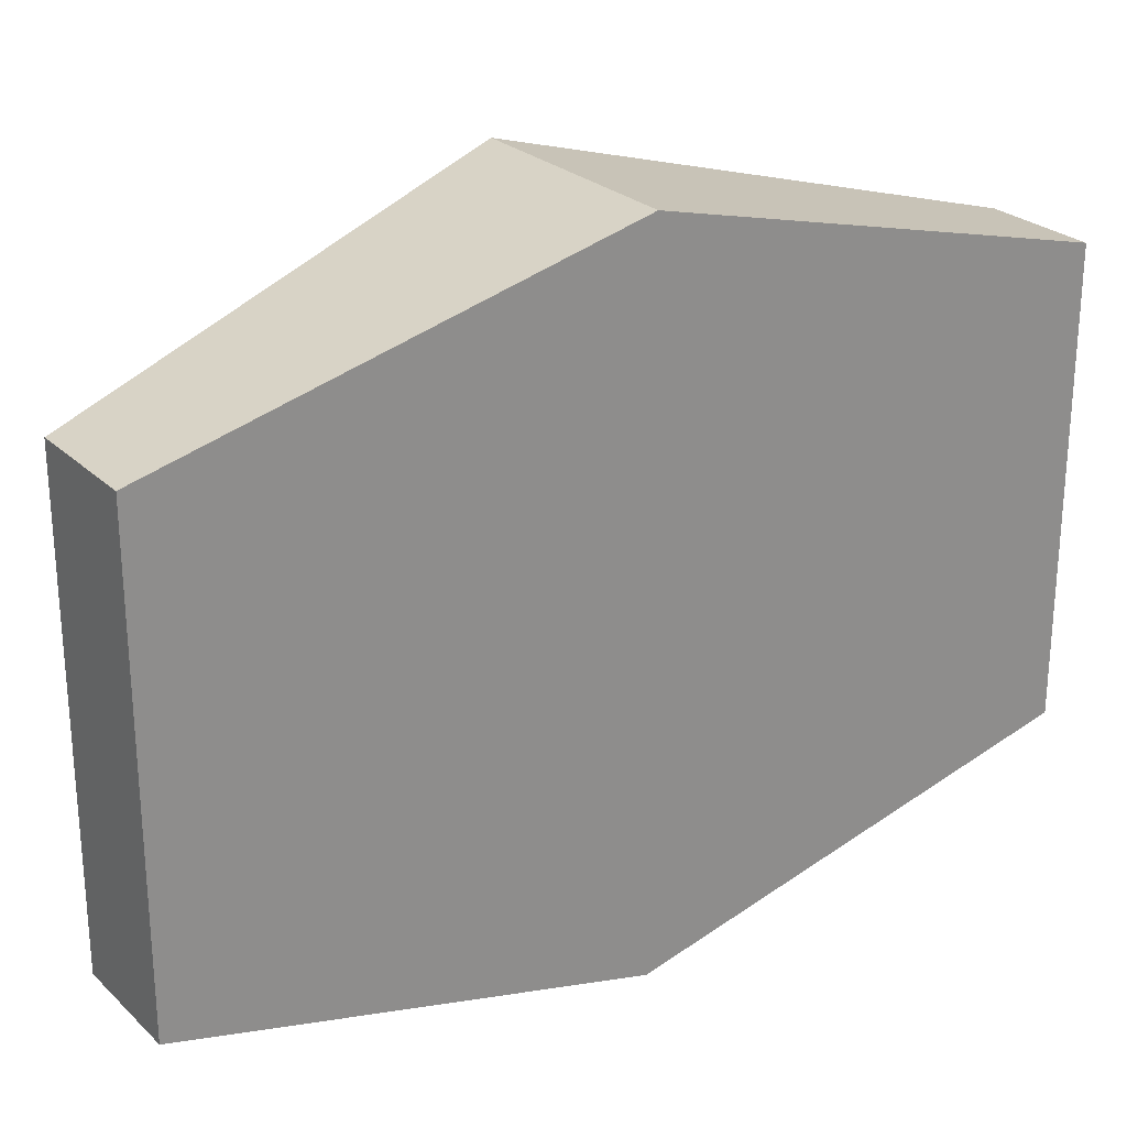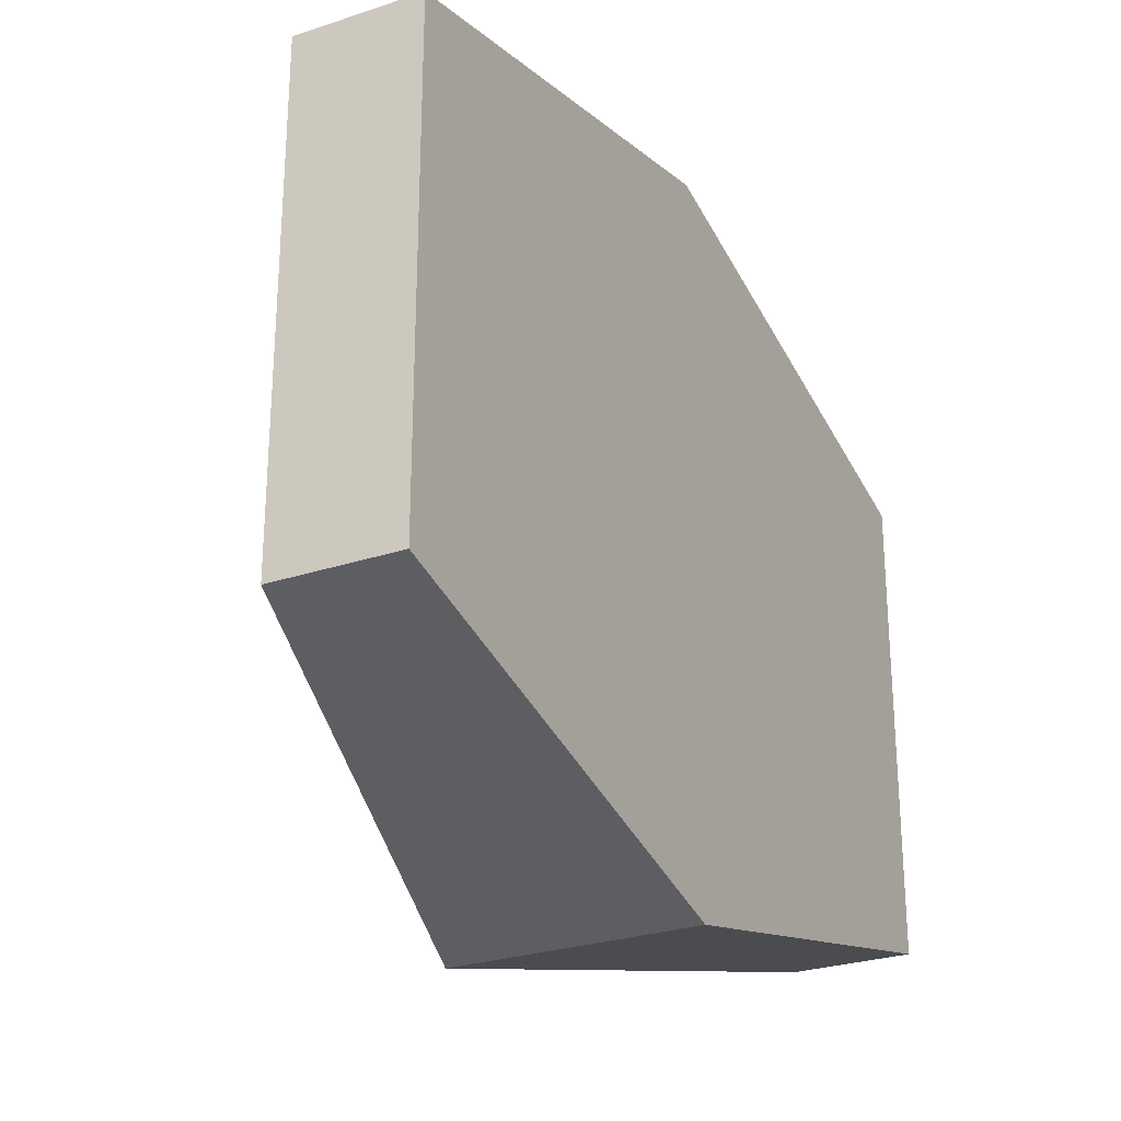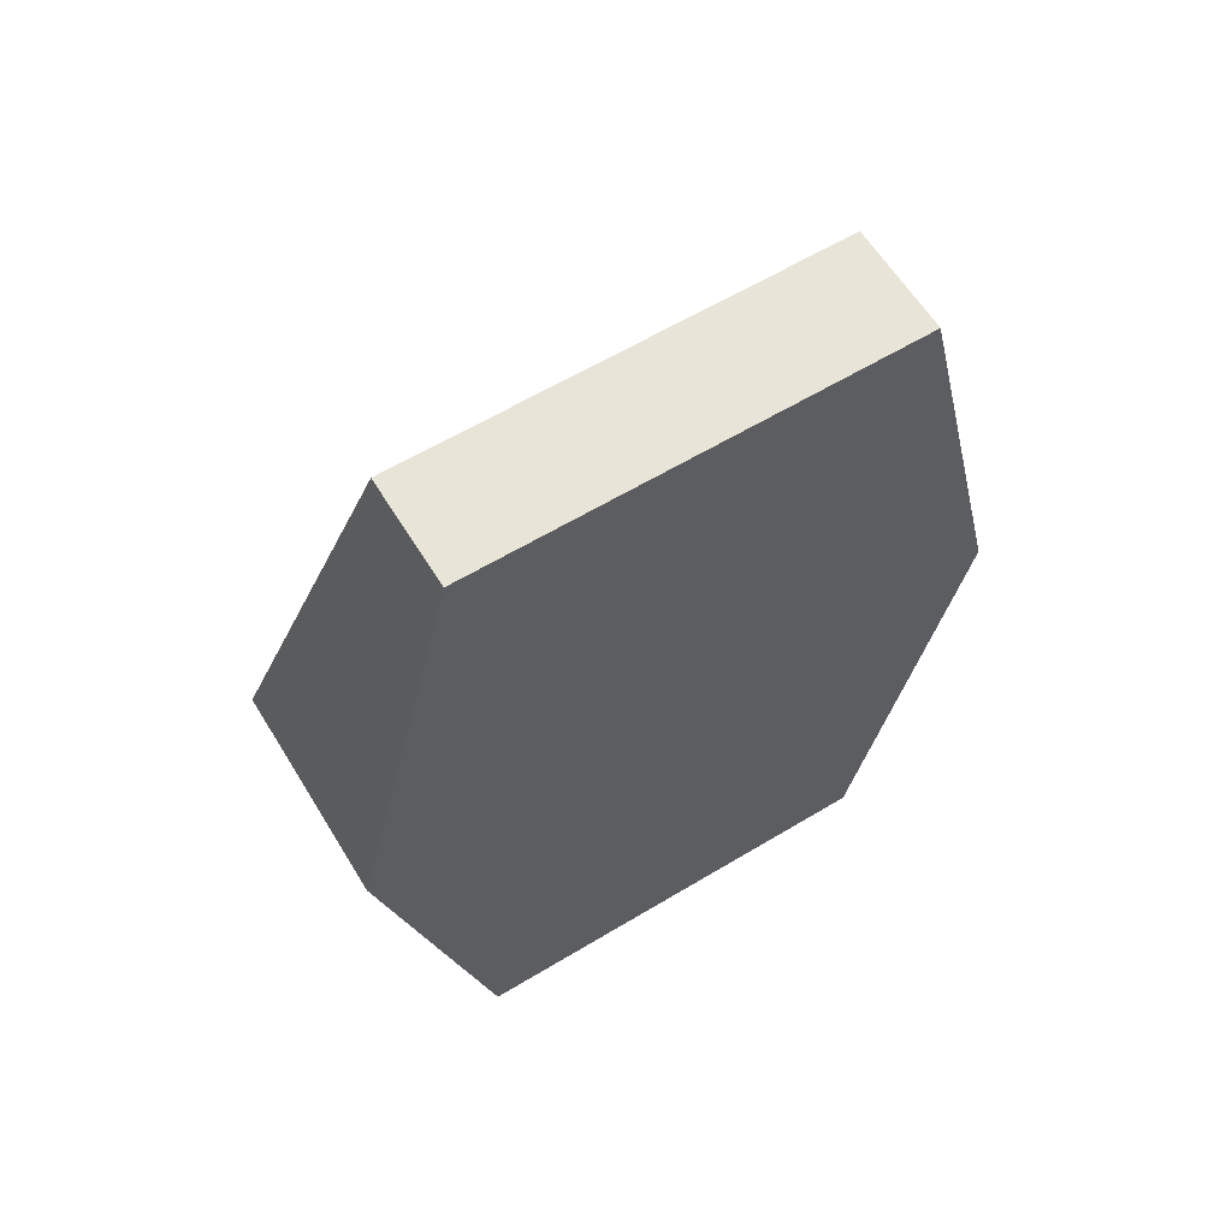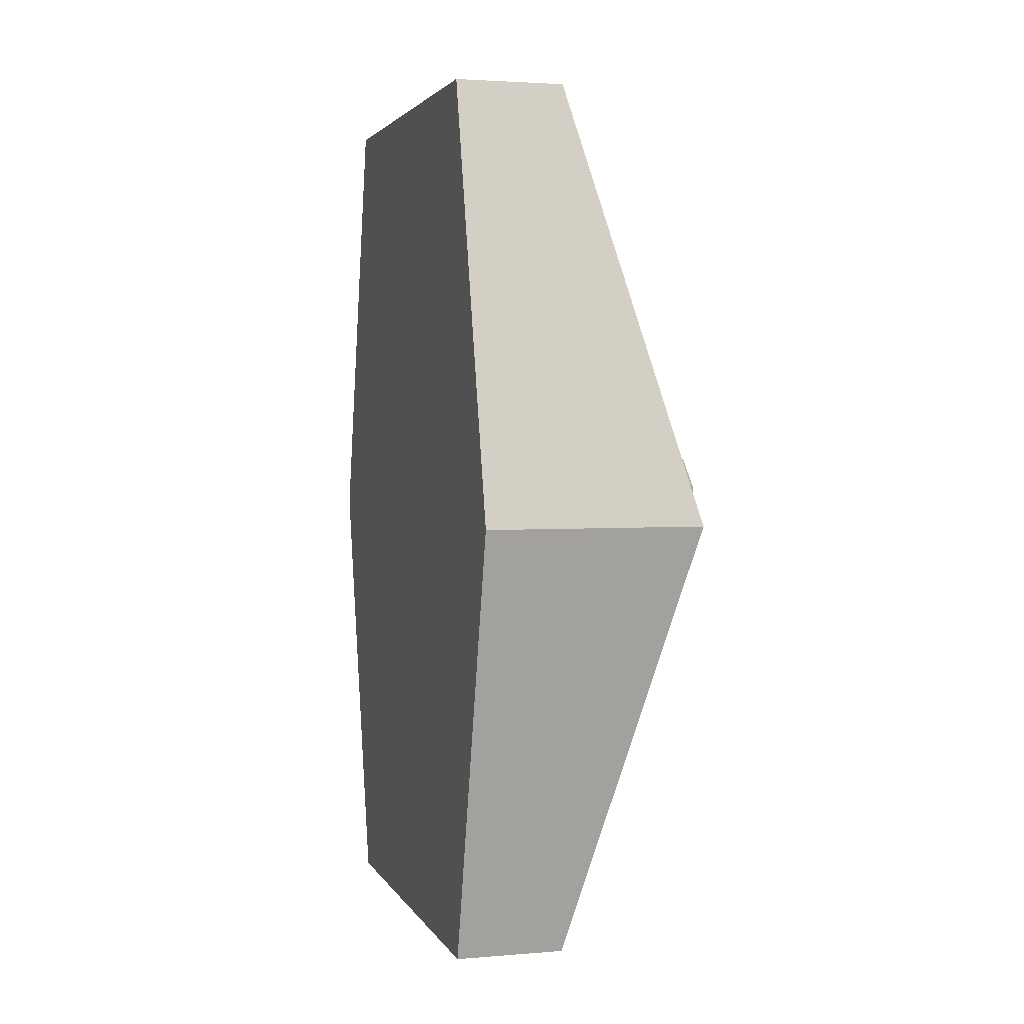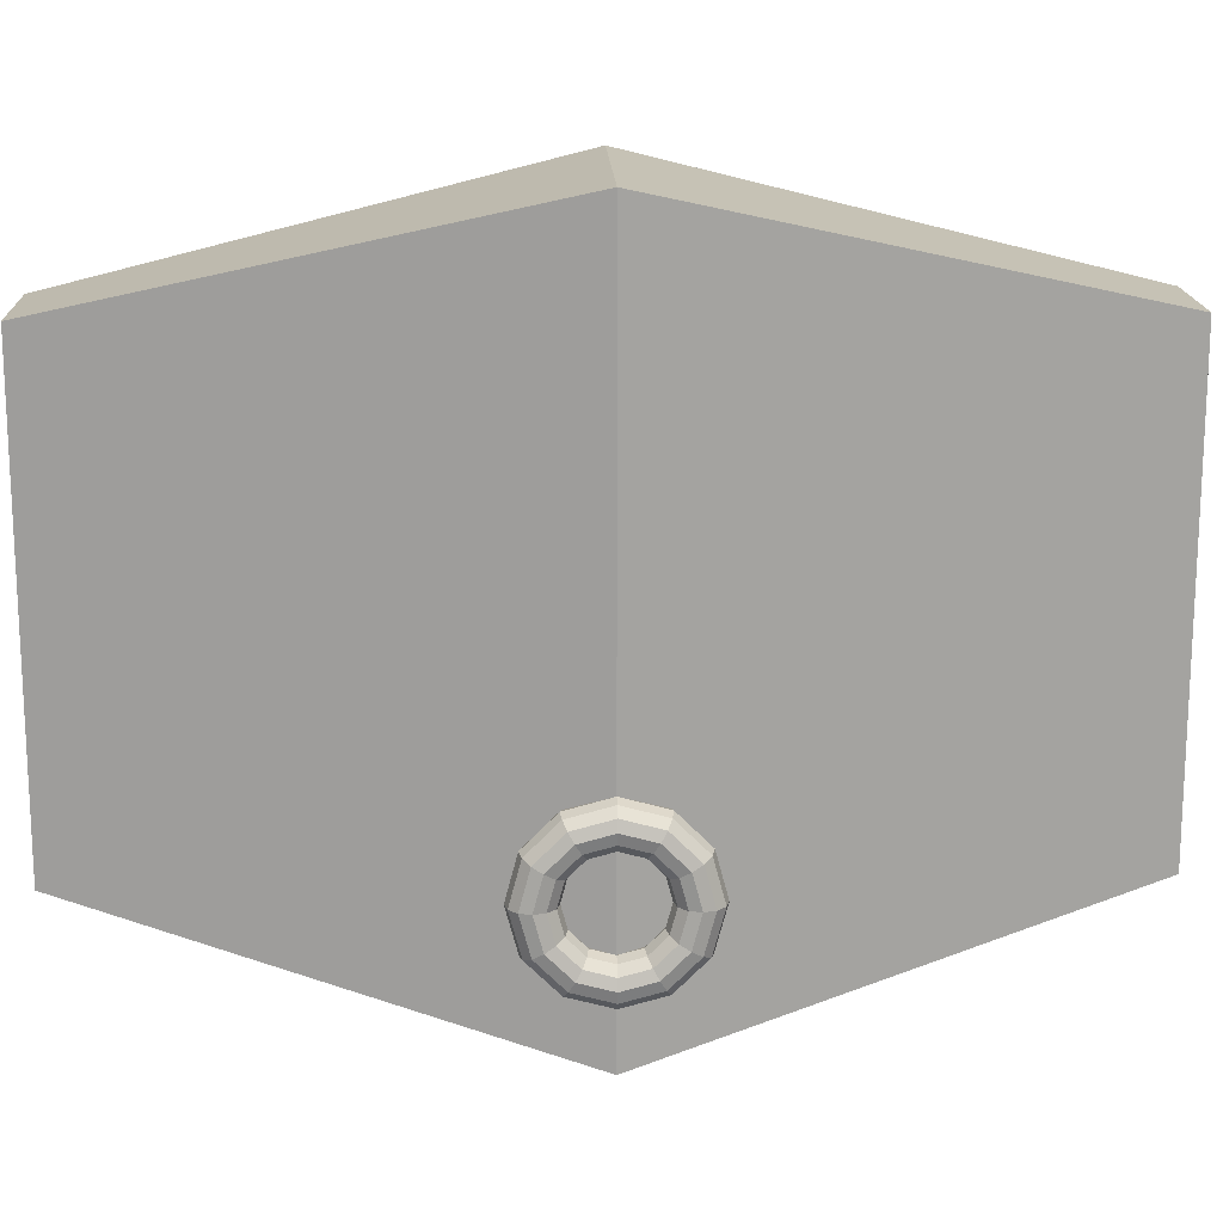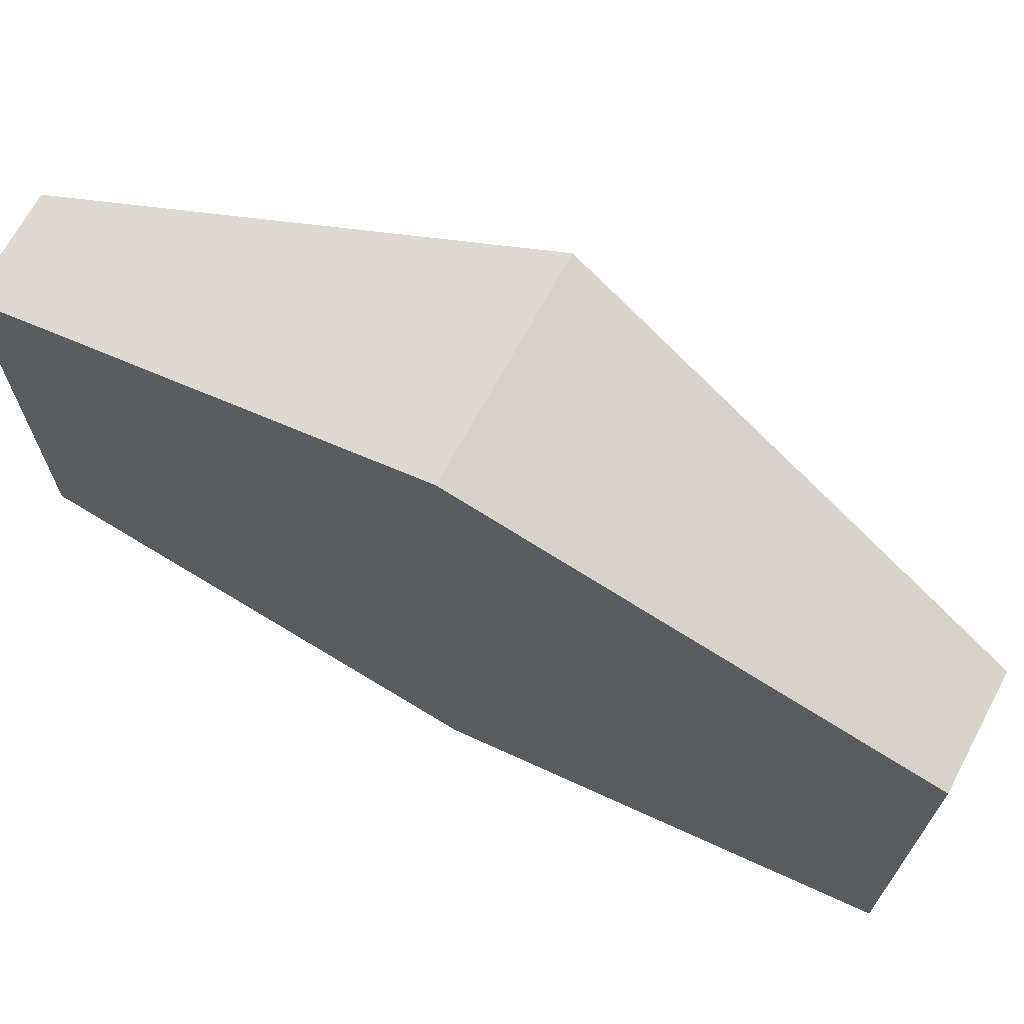
<metadata>
{"format":"obj","ext":"obj","renderer":"f3d","projection":"perspective","resolution":1024,"background":"white","views":[{"elev":25.6,"azim":-124.7,"up":"+Y"},{"elev":-27.1,"azim":-152.7,"up":"+Y"},{"elev":61.3,"azim":-121.5,"up":"+Z"},{"elev":2.8,"azim":-16.0,"up":"+Z"},{"elev":16.4,"azim":87.8,"up":"+Y"},{"elev":68.9,"azim":-61.8,"up":"+Y"}]}
</metadata>
<code>
o Object.3
v -0.6923 0.6595 -2.365
v -0.6923 2.737 -2.365
v -0.1731 0.6595 -2.365
v -0.6923 0.1403 -0.2878
v 0.3462 0.1403 -0.2878
v -0.6923 3.256 -0.2878
v 0.3462 3.256 -0.2878
v -0.1731 2.737 -2.365
f 1 2 3
f 1 3 4
f 3 5 4
f 4 5 6
f 2 4 6
f 6 7 2
f 7 8 2
f 8 7 3
f 5 7 6
f 3 7 5
f 3 2 8
f 1 4 2
o Object.1
v 0.4305 0.7893 -0.6285
v 0.4305 0.9597 -0.5829
v 0.4435 0.7893 -0.5799
v 0.4435 0.6433 -0.5407
v 0.4305 0.6676 -0.4986
v 0.4305 0.5786 -0.4095
v 0.3949 0.6094 -0.3917
v 0.3949 0.5816 -0.2878
v 0.3462 0.5946 -0.2878
v 0.3462 0.6207 -0.1904
v 0.2975 0.5816 -0.2878
v 0.2975 0.6094 -0.1839
v 0.3462 0.692 -0.1192
v 0.3949 0.6094 -0.1839
v 0.3949 0.6855 -0.1079
v 0.3462 0.7893 -0.09306
v 0.2975 0.6855 -0.1079
v 0.2975 0.7893 -0.08002
v 0.3462 0.8867 -0.1192
v 0.3949 0.7893 -0.08002
v 0.3949 0.8932 -0.1079
v 0.3462 0.958 -0.1904
v 0.2975 0.8932 -0.1079
v 0.2975 0.9693 -0.1839
v 0.3462 0.9841 -0.2878
v 0.3949 0.9693 -0.1839
v 0.3949 0.9971 -0.2878
v 0.3462 0.958 -0.3851
v 0.2975 0.9971 -0.2878
v 0.2975 0.9693 -0.3917
v 0.3462 0.8867 -0.4564
v 0.3949 0.9693 -0.3917
v 0.3949 0.8932 -0.4677
v 0.3462 0.7893 -0.4825
v 0.2975 0.8932 -0.4677
v 0.2975 0.7893 -0.4956
v 0.3462 0.692 -0.4564
v 0.3949 0.7893 -0.4956
v 0.3949 0.6855 -0.4677
v 0.3462 0.6207 -0.3851
v 0.2975 0.6855 -0.4677
v 0.2975 0.6094 -0.3917
v 0.2619 0.6676 -0.4986
v 0.2619 0.5786 -0.4095
v 0.2619 0.5459 -0.2878
v 0.2488 0.5364 -0.4338
v 0.2488 0.4973 -0.2878
v 0.2619 0.5786 -0.1661
v 0.2619 0.6676 -0.07699
v 0.2488 0.5364 -0.1417
v 0.2488 0.6433 -0.03484
v 0.2619 0.7893 -0.04439
v 0.2619 0.911 -0.07699
v 0.2488 0.7893 0.004296
v 0.2488 0.9354 -0.03484
v 0.2619 1 -0.1661
v 0.2619 1.033 -0.2878
v 0.2488 1.042 -0.1417
v 0.2488 1.081 -0.2878
v 0.2619 1 -0.4095
v 0.2619 0.911 -0.4986
v 0.2488 1.042 -0.4338
v 0.2488 0.9354 -0.5407
v 0.2619 0.7893 -0.5312
v 0.2488 0.7893 -0.5799
v 0.2488 0.6433 -0.5407
v 0.2619 0.7893 -0.6285
v 0.2619 0.619 -0.5829
v 0.2619 0.4942 -0.4582
v 0.2975 0.6011 -0.6138
v 0.2975 0.4634 -0.476
v 0.2619 0.4486 -0.2878
v 0.2619 0.4942 -0.1174
v 0.2975 0.4129 -0.2878
v 0.2975 0.4634 -0.09959
v 0.2619 0.619 0.007322
v 0.2619 0.7893 0.05298
v 0.2975 0.6011 0.03818
v 0.2975 0.7893 0.08861
v 0.2619 0.9597 0.007322
v 0.2619 1.084 -0.1174
v 0.2975 0.9775 0.03818
v 0.2975 1.115 -0.09959
v 0.2619 1.13 -0.2878
v 0.2619 1.084 -0.4582
v 0.2975 1.166 -0.2878
v 0.2975 1.115 -0.476
v 0.2619 0.9597 -0.5829
v 0.2975 0.9775 -0.6138
v 0.2975 0.7893 -0.6642
v 0.3462 0.9841 -0.6251
v 0.3462 0.7893 -0.6772
v 0.3462 0.5946 -0.6251
v 0.3949 0.6011 -0.6138
v 0.3949 0.4634 -0.476
v 0.4305 0.4942 -0.4582
v 0.4305 0.4486 -0.2878
v 0.4435 0.4973 -0.2878
v 0.4435 0.5364 -0.1417
v 0.4305 0.5786 -0.1661
v 0.4305 0.6676 -0.07699
v 0.4305 0.7893 -0.04439
v 0.4435 0.6433 -0.03484
v 0.4435 0.7893 0.004296
v 0.4305 0.911 -0.07699
v 0.4305 1 -0.1661
v 0.4435 0.9354 -0.03484
v 0.4435 1.042 -0.1417
v 0.4305 1.033 -0.2878
v 0.4305 1 -0.4095
v 0.4435 1.081 -0.2878
v 0.4435 1.042 -0.4338
v 0.4305 0.911 -0.4986
v 0.4305 0.7893 -0.5312
v 0.4435 0.9354 -0.5407
v 0.4305 1.084 -0.4582
v 0.4305 1.13 -0.2878
v 0.3949 1.166 -0.2878
v 0.3949 1.115 -0.09959
v 0.4305 1.084 -0.1174
v 0.4305 0.9597 0.007322
v 0.3949 0.9775 0.03818
v 0.3949 0.7893 0.08861
v 0.4305 0.7893 0.05298
v 0.4305 0.619 0.007322
v 0.3949 0.6011 0.03818
v 0.3949 0.4634 -0.09959
v 0.4305 0.4942 -0.1174
v 0.3949 0.4129 -0.2878
v 0.3462 0.3999 -0.2878
v 0.3462 0.4521 -0.4825
v 0.3462 0.4521 -0.09306
v 0.3462 0.5946 0.04948
v 0.3462 0.7893 0.1017
v 0.3462 0.9841 0.04948
v 0.3462 1.127 -0.09306
v 0.3462 1.179 -0.2878
v 0.3949 1.115 -0.476
v 0.3462 1.127 -0.4825
v 0.3949 0.9775 -0.6138
v 0.3949 0.7893 -0.6642
v 0.4305 0.619 -0.5829
v 0.4305 0.5459 -0.2878
v 0.4435 0.5364 -0.4338
f 9 10 11
f 12 9 11
f 12 11 13
f 14 12 13
f 14 13 15
f 16 14 15
f 16 15 17
f 18 16 17
f 17 19 18
f 19 20 18
f 18 20 21
f 21 22 18
f 23 22 21
f 24 23 21
f 21 25 24
f 25 26 24
f 24 26 27
f 27 28 24
f 29 28 27
f 30 29 27
f 27 31 30
f 31 32 30
f 30 32 33
f 33 34 30
f 35 34 33
f 36 35 33
f 33 37 36
f 37 38 36
f 36 38 39
f 39 40 36
f 41 40 39
f 42 41 39
f 39 43 42
f 43 44 42
f 42 44 45
f 45 46 42
f 47 46 45
f 48 47 45
f 45 49 48
f 49 50 48
f 48 50 17
f 49 51 50
f 51 52 50
f 50 52 19
f 52 53 19
f 52 54 53
f 54 55 53
f 53 55 56
f 53 56 20
f 20 56 25
f 56 57 25
f 56 58 57
f 58 59 57
f 57 59 60
f 57 60 26
f 26 60 31
f 60 61 31
f 60 62 61
f 62 63 61
f 61 63 64
f 61 64 32
f 32 64 37
f 64 65 37
f 64 66 65
f 66 67 65
f 65 67 68
f 65 68 38
f 38 68 43
f 68 69 43
f 68 70 69
f 70 71 69
f 69 71 72
f 69 72 44
f 44 72 49
f 71 73 72
f 72 73 51
f 73 74 51
f 73 75 74
f 75 76 74
f 74 76 54
f 76 77 54
f 76 78 77
f 78 79 77
f 77 79 80
f 77 80 55
f 55 80 58
f 80 81 58
f 80 82 81
f 82 83 81
f 81 83 84
f 81 84 59
f 59 84 62
f 84 85 62
f 84 86 85
f 86 87 85
f 85 87 88
f 85 88 63
f 63 88 66
f 88 89 66
f 88 90 89
f 90 91 89
f 89 91 92
f 89 92 67
f 67 92 70
f 92 93 70
f 92 94 93
f 94 95 93
f 93 95 96
f 93 96 71
f 95 97 96
f 96 97 75
f 97 98 75
f 97 99 98
f 99 100 98
f 98 100 78
f 100 101 78
f 101 100 102
f 103 101 102
f 103 102 104
f 105 103 104
f 105 104 106
f 107 105 106
f 107 106 108
f 109 107 108
f 109 108 23
f 28 109 23
f 110 109 28
f 110 111 109
f 112 111 110
f 113 112 110
f 113 110 29
f 34 113 29
f 114 113 34
f 114 115 113
f 116 115 114
f 117 116 114
f 117 114 35
f 40 117 35
f 118 117 40
f 118 119 117
f 120 119 118
f 121 120 118
f 121 118 41
f 46 121 41
f 122 121 46
f 122 123 121
f 11 123 122
f 123 120 121
f 123 124 120
f 124 125 120
f 124 126 125
f 126 127 125
f 125 127 128
f 125 128 119
f 119 128 116
f 128 129 116
f 128 130 129
f 130 131 129
f 129 131 132
f 129 132 115
f 115 132 112
f 132 133 112
f 132 134 133
f 134 135 133
f 133 135 136
f 133 136 111
f 111 136 107
f 135 137 136
f 136 137 105
f 135 138 137
f 138 139 137
f 137 139 103
f 139 138 82
f 79 139 82
f 101 139 79
f 140 138 135
f 138 140 83
f 83 140 86
f 140 141 86
f 141 140 134
f 131 141 134
f 142 141 131
f 141 142 87
f 87 142 90
f 142 143 90
f 143 142 130
f 127 143 130
f 144 143 127
f 143 144 91
f 91 144 94
f 144 145 94
f 145 144 126
f 146 145 126
f 147 145 146
f 148 147 146
f 148 146 10
f 10 146 124
f 99 147 148
f 149 99 148
f 149 148 9
f 150 149 9
f 102 149 150
f 145 147 95
f 134 140 135
f 131 134 132
f 130 142 131
f 127 130 128
f 126 144 127
f 146 126 124
f 10 124 123
f 120 125 119
f 119 116 117
f 116 129 115
f 115 112 113
f 112 133 111
f 111 107 109
f 108 106 151
f 108 151 22
f 22 151 16
f 106 152 151
f 151 152 14
f 136 105 107
f 106 104 152
f 104 150 152
f 152 150 12
f 137 103 105
f 104 102 150
f 139 101 103
f 102 100 149
f 100 99 149
f 147 99 97
f 95 147 97
f 94 145 95
f 91 94 92
f 90 143 91
f 87 90 88
f 86 141 87
f 83 86 84
f 82 138 83
f 79 82 80
f 78 101 79
f 98 78 76
f 75 98 76
f 96 75 73
f 71 96 73
f 70 93 71
f 67 70 68
f 66 89 67
f 63 66 64
f 62 85 63
f 59 62 60
f 58 81 59
f 55 58 56
f 54 77 55
f 74 54 52
f 51 74 52
f 72 51 49
f 15 47 48
f 47 122 46
f 13 122 47
f 44 49 45
f 43 69 44
f 46 41 42
f 41 118 40
f 38 43 39
f 37 65 38
f 40 35 36
f 35 114 34
f 32 37 33
f 31 61 32
f 34 29 30
f 29 110 28
f 26 31 27
f 25 57 26
f 28 23 24
f 23 108 22
f 20 25 21
f 19 53 20
f 50 19 17
f 22 16 18
f 17 15 48
f 151 14 16
f 15 13 47
f 152 12 14
f 13 11 122
f 150 9 12
f 11 10 123
f 9 148 10
o Object.2
v -0.1731 2.737 1.789
v -0.6923 2.737 1.789
v -0.1731 0.6595 1.789
v 0.3462 3.256 -0.2878
v 0.3462 0.1403 -0.2878
v -0.6923 0.6595 1.789
v -0.6923 0.1403 -0.2878
v -0.6923 3.256 -0.2878
f 153 154 155
f 156 153 155
f 157 156 155
f 157 155 158
f 159 157 158
f 158 160 159
f 160 156 159
f 154 156 160
f 154 160 158
f 156 157 159
f 154 158 155
f 153 156 154

</code>
